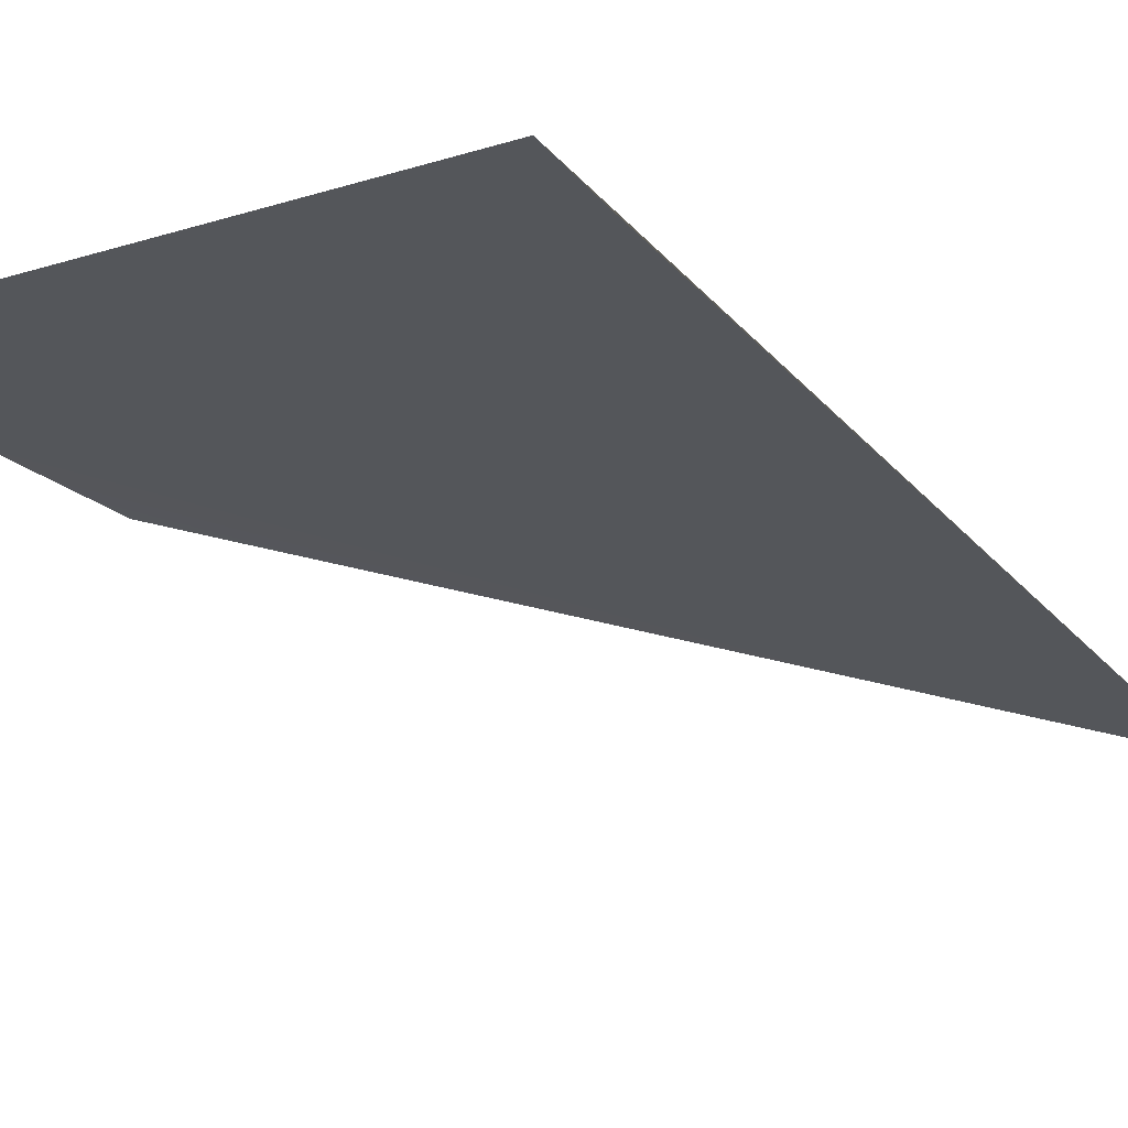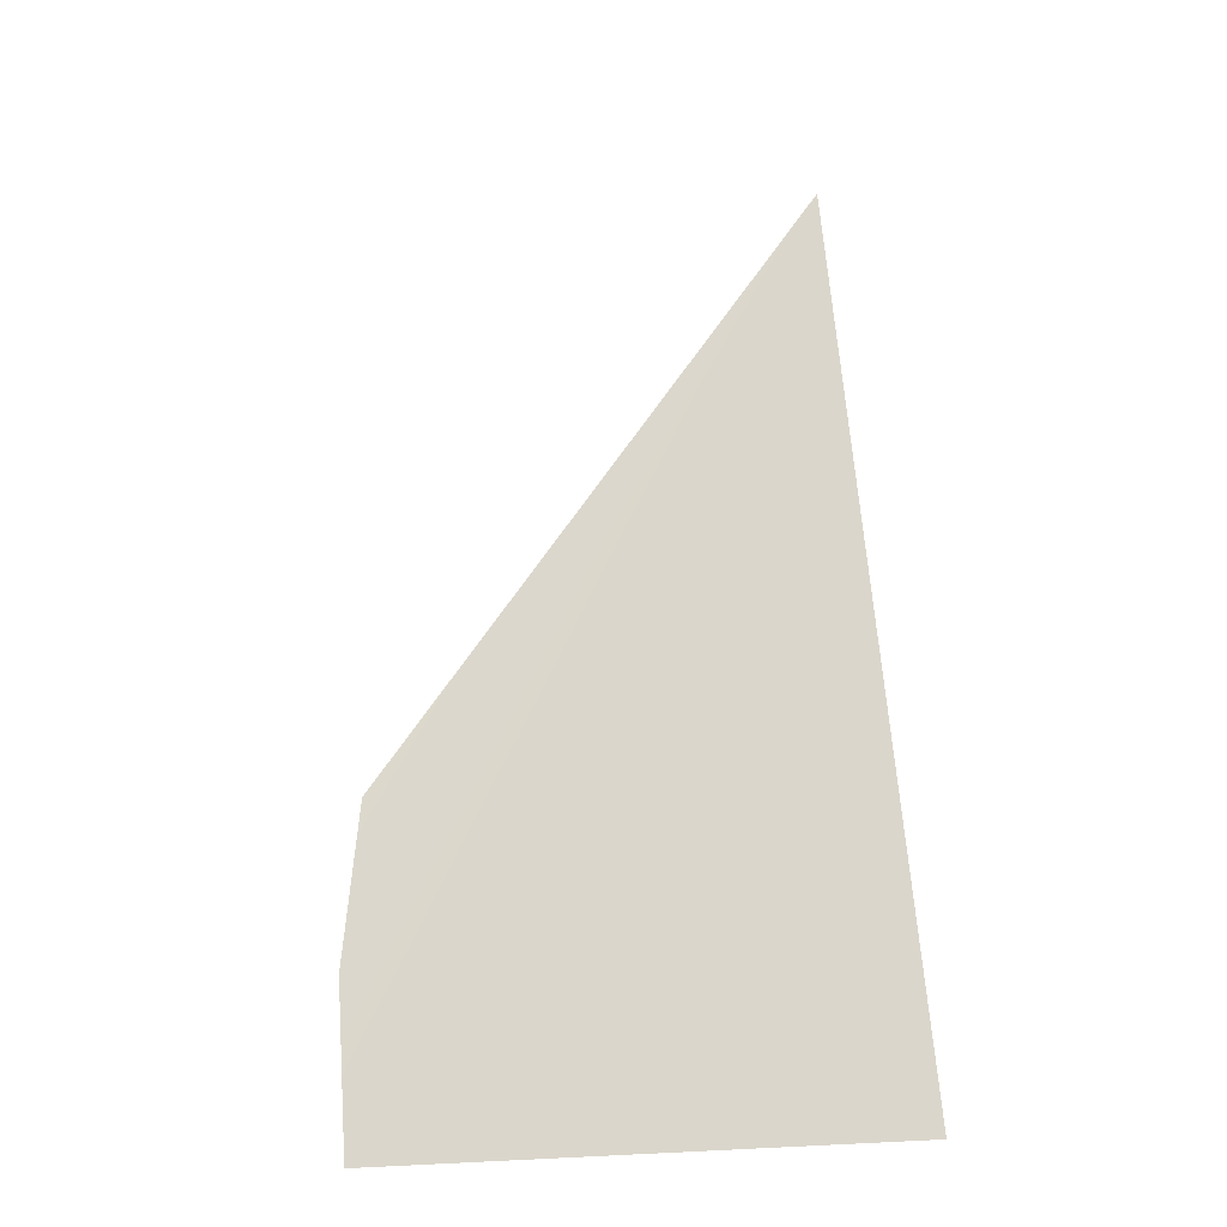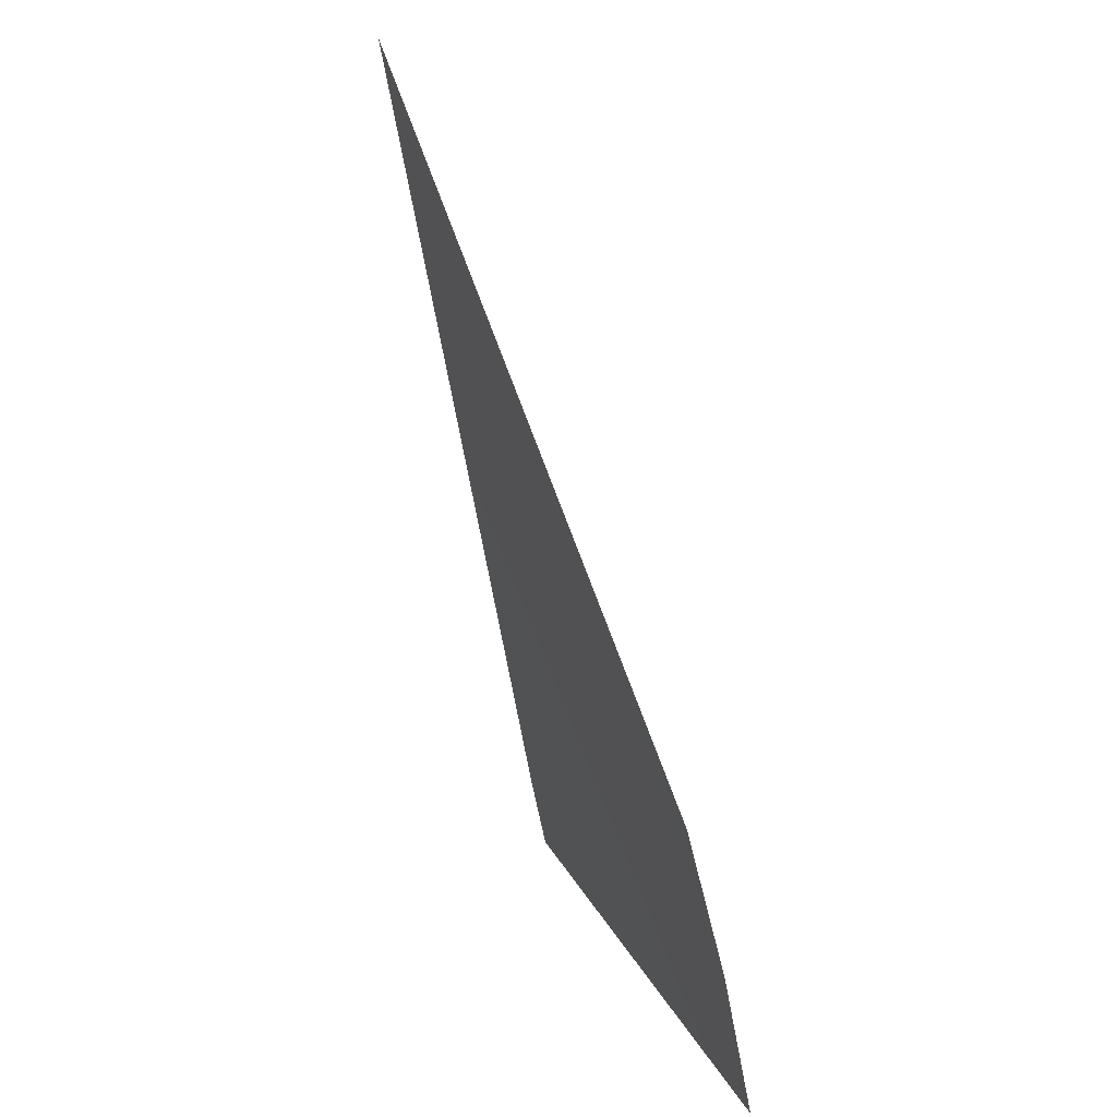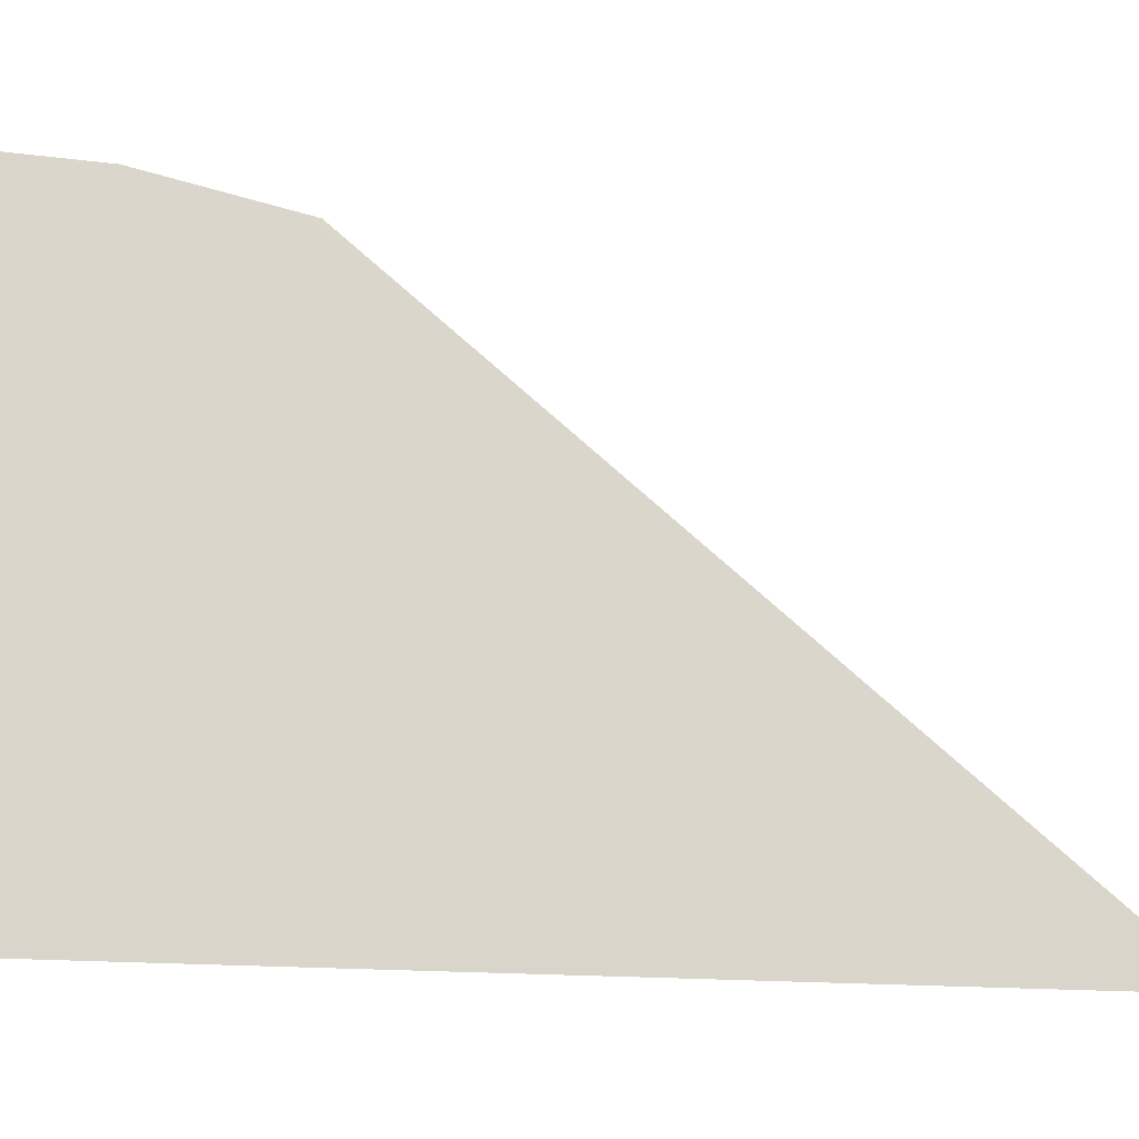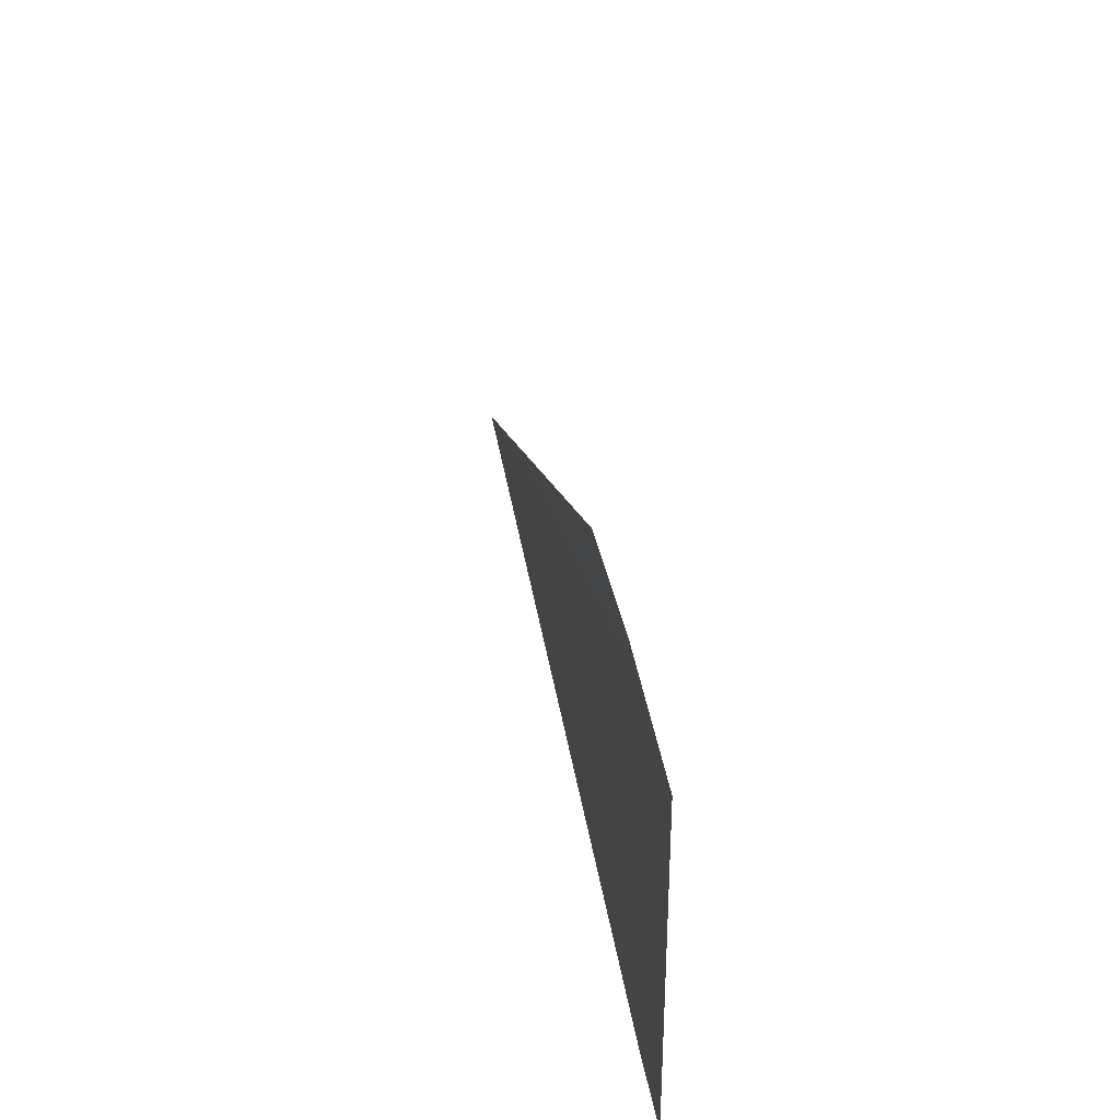
<metadata>
{"format":"obj","ext":"obj","renderer":"f3d","projection":"perspective","resolution":1024,"background":"white","views":[{"elev":-16.3,"azim":33.9,"up":"+Z"},{"elev":-10.2,"azim":-29.8,"up":"+Y"},{"elev":19.5,"azim":-110.0,"up":"+Y"},{"elev":74.6,"azim":90.2,"up":"+Z"},{"elev":-40.1,"azim":-88.9,"up":"+Y"}]}
</metadata>
<code>
o #ID2032
v -0.1693 0.3696 0.5032
v -0.1698 0.369 0.5033
v -0.1698 0.3691 0.5033
v -0.1698 0.3689 0.5034
v -0.1693 0.3689 0.5034
v -0.1693 0.3689 0.5033
f 1 2 3
f 3 2 1
f 1 4 2
f 2 4 1
f 1 5 4
f 4 5 1
f 5 1 6
f 6 1 5

</code>
